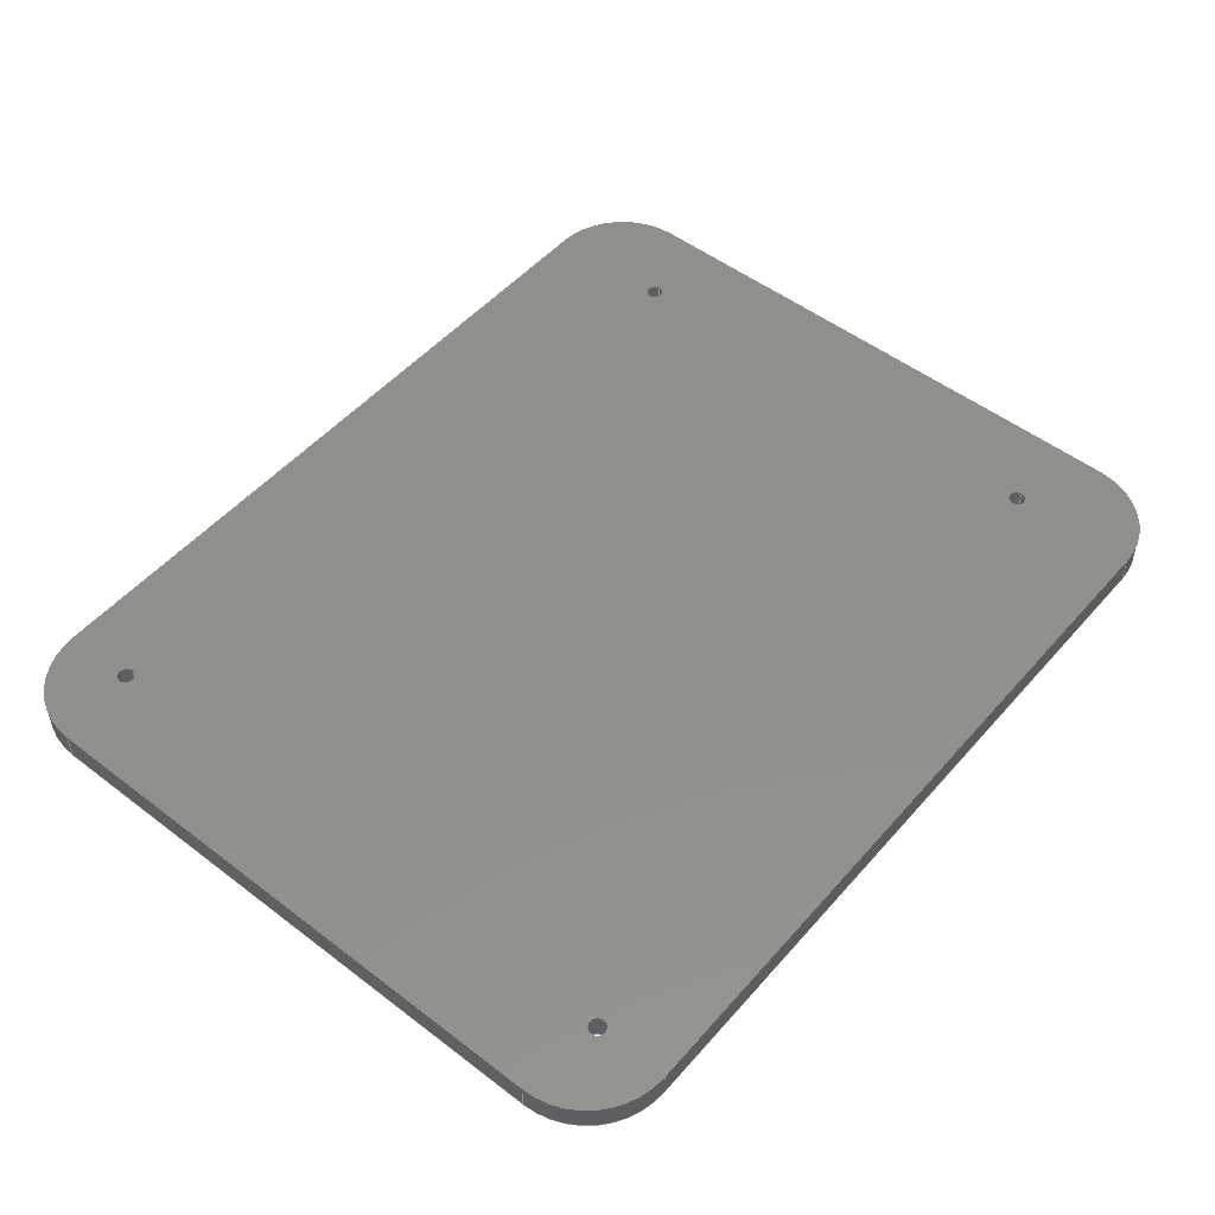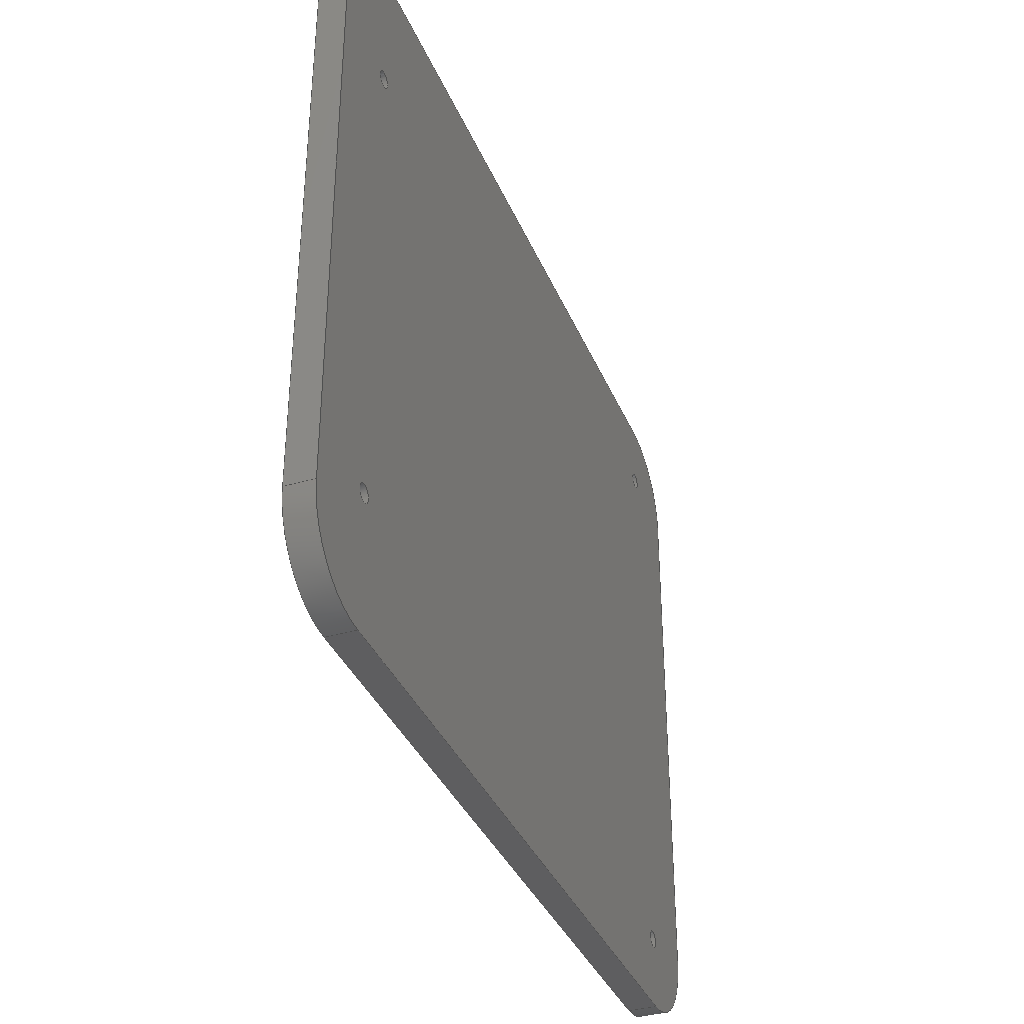
<metadata>
{"format":"step","ext":"stp","renderer":"f3d","projection":"perspective","resolution":1024,"background":"white","views":[{"elev":51.3,"azim":-50.3,"up":"+Z"},{"elev":-36.3,"azim":110.9,"up":"+Y"}]}
</metadata>
<code>
ISO-10303-21;
DATA;
#1=PROPERTY_DEFINITION_REPRESENTATION(#5,#3);
#2=PROPERTY_DEFINITION_REPRESENTATION(#6,#4);
#3=REPRESENTATION('',(#7),#452);
#4=REPRESENTATION('',(#8),#452);
#5=PROPERTY_DEFINITION('pmi validation property','',#457);
#6=PROPERTY_DEFINITION('pmi validation property','',#457);
#7=VALUE_REPRESENTATION_ITEM('number of annotations',COUNT_MEASURE(0));
#8=VALUE_REPRESENTATION_ITEM('number of views',COUNT_MEASURE(0));
#9=SHAPE_REPRESENTATION_RELATIONSHIP('','',#270,#10);
#10=ADVANCED_BREP_SHAPE_REPRESENTATION('',(#268),#452);
#11=CIRCLE('',#274,15);
#12=CIRCLE('',#275,15);
#13=CIRCLE('',#278,15);
#14=CIRCLE('',#279,15);
#15=CIRCLE('',#282,15);
#16=CIRCLE('',#283,15);
#17=CIRCLE('',#286,1.55);
#18=CIRCLE('',#287,1.55);
#19=CIRCLE('',#289,1.55);
#20=CIRCLE('',#290,1.55);
#21=CIRCLE('',#292,1.55);
#22=CIRCLE('',#293,1.55);
#23=CIRCLE('',#295,1.55);
#24=CIRCLE('',#296,1.55);
#25=CIRCLE('',#298,15);
#26=CIRCLE('',#299,15);
#27=CYLINDRICAL_SURFACE('',#273,15);
#28=CYLINDRICAL_SURFACE('',#277,15);
#29=CYLINDRICAL_SURFACE('',#281,15);
#30=CYLINDRICAL_SURFACE('',#285,1.55);
#31=CYLINDRICAL_SURFACE('',#288,1.55);
#32=CYLINDRICAL_SURFACE('',#291,1.55);
#33=CYLINDRICAL_SURFACE('',#294,1.55);
#34=CYLINDRICAL_SURFACE('',#297,15);
#35=ORIENTED_EDGE('',*,*,#99,.F.);
#36=ORIENTED_EDGE('',*,*,#100,.F.);
#37=ORIENTED_EDGE('',*,*,#101,.T.);
#38=ORIENTED_EDGE('',*,*,#102,.T.);
#39=ORIENTED_EDGE('',*,*,#103,.F.);
#40=ORIENTED_EDGE('',*,*,#102,.F.);
#41=ORIENTED_EDGE('',*,*,#104,.T.);
#42=ORIENTED_EDGE('',*,*,#105,.T.);
#43=ORIENTED_EDGE('',*,*,#106,.F.);
#44=ORIENTED_EDGE('',*,*,#105,.F.);
#45=ORIENTED_EDGE('',*,*,#107,.T.);
#46=ORIENTED_EDGE('',*,*,#108,.T.);
#47=ORIENTED_EDGE('',*,*,#109,.F.);
#48=ORIENTED_EDGE('',*,*,#108,.F.);
#49=ORIENTED_EDGE('',*,*,#110,.T.);
#50=ORIENTED_EDGE('',*,*,#111,.T.);
#51=ORIENTED_EDGE('',*,*,#112,.F.);
#52=ORIENTED_EDGE('',*,*,#111,.F.);
#53=ORIENTED_EDGE('',*,*,#113,.T.);
#54=ORIENTED_EDGE('',*,*,#114,.T.);
#55=ORIENTED_EDGE('',*,*,#115,.F.);
#56=ORIENTED_EDGE('',*,*,#114,.F.);
#57=ORIENTED_EDGE('',*,*,#116,.T.);
#58=ORIENTED_EDGE('',*,*,#117,.T.);
#59=ORIENTED_EDGE('',*,*,#118,.F.);
#60=ORIENTED_EDGE('',*,*,#117,.F.);
#61=ORIENTED_EDGE('',*,*,#119,.T.);
#62=ORIENTED_EDGE('',*,*,#120,.T.);
#63=ORIENTED_EDGE('',*,*,#121,.F.);
#64=ORIENTED_EDGE('',*,*,#122,.T.);
#65=ORIENTED_EDGE('',*,*,#123,.F.);
#66=ORIENTED_EDGE('',*,*,#124,.T.);
#67=ORIENTED_EDGE('',*,*,#125,.F.);
#68=ORIENTED_EDGE('',*,*,#126,.T.);
#69=ORIENTED_EDGE('',*,*,#127,.F.);
#70=ORIENTED_EDGE('',*,*,#128,.T.);
#71=ORIENTED_EDGE('',*,*,#129,.F.);
#72=ORIENTED_EDGE('',*,*,#120,.F.);
#73=ORIENTED_EDGE('',*,*,#130,.T.);
#74=ORIENTED_EDGE('',*,*,#100,.T.);
#75=ORIENTED_EDGE('',*,*,#127,.T.);
#76=ORIENTED_EDGE('',*,*,#125,.T.);
#77=ORIENTED_EDGE('',*,*,#123,.T.);
#78=ORIENTED_EDGE('',*,*,#121,.T.);
#79=ORIENTED_EDGE('',*,*,#101,.F.);
#80=ORIENTED_EDGE('',*,*,#130,.F.);
#81=ORIENTED_EDGE('',*,*,#119,.F.);
#82=ORIENTED_EDGE('',*,*,#116,.F.);
#83=ORIENTED_EDGE('',*,*,#113,.F.);
#84=ORIENTED_EDGE('',*,*,#110,.F.);
#85=ORIENTED_EDGE('',*,*,#107,.F.);
#86=ORIENTED_EDGE('',*,*,#104,.F.);
#87=ORIENTED_EDGE('',*,*,#128,.F.);
#88=ORIENTED_EDGE('',*,*,#126,.F.);
#89=ORIENTED_EDGE('',*,*,#124,.F.);
#90=ORIENTED_EDGE('',*,*,#122,.F.);
#91=ORIENTED_EDGE('',*,*,#99,.T.);
#92=ORIENTED_EDGE('',*,*,#103,.T.);
#93=ORIENTED_EDGE('',*,*,#106,.T.);
#94=ORIENTED_EDGE('',*,*,#109,.T.);
#95=ORIENTED_EDGE('',*,*,#112,.T.);
#96=ORIENTED_EDGE('',*,*,#115,.T.);
#97=ORIENTED_EDGE('',*,*,#118,.T.);
#98=ORIENTED_EDGE('',*,*,#129,.T.);
#99=EDGE_CURVE('',#131,#132,#155,.T.);
#100=EDGE_CURVE('',#133,#131,#156,.T.);
#101=EDGE_CURVE('',#133,#134,#157,.T.);
#102=EDGE_CURVE('',#134,#132,#158,.T.);
#103=EDGE_CURVE('',#132,#135,#11,.T.);
#104=EDGE_CURVE('',#134,#136,#12,.T.);
#105=EDGE_CURVE('',#136,#135,#159,.T.);
#106=EDGE_CURVE('',#135,#137,#160,.T.);
#107=EDGE_CURVE('',#136,#138,#161,.T.);
#108=EDGE_CURVE('',#138,#137,#162,.T.);
#109=EDGE_CURVE('',#137,#139,#13,.T.);
#110=EDGE_CURVE('',#138,#140,#14,.T.);
#111=EDGE_CURVE('',#140,#139,#163,.T.);
#112=EDGE_CURVE('',#139,#141,#164,.T.);
#113=EDGE_CURVE('',#140,#142,#165,.T.);
#114=EDGE_CURVE('',#142,#141,#166,.T.);
#115=EDGE_CURVE('',#141,#143,#15,.T.);
#116=EDGE_CURVE('',#142,#144,#16,.T.);
#117=EDGE_CURVE('',#144,#143,#167,.T.);
#118=EDGE_CURVE('',#143,#145,#168,.T.);
#119=EDGE_CURVE('',#144,#146,#169,.T.);
#120=EDGE_CURVE('',#146,#145,#170,.T.);
#121=EDGE_CURVE('',#147,#147,#17,.T.);
#122=EDGE_CURVE('',#148,#148,#18,.T.);
#123=EDGE_CURVE('',#149,#149,#19,.T.);
#124=EDGE_CURVE('',#150,#150,#20,.T.);
#125=EDGE_CURVE('',#151,#151,#21,.T.);
#126=EDGE_CURVE('',#152,#152,#22,.T.);
#127=EDGE_CURVE('',#153,#153,#23,.T.);
#128=EDGE_CURVE('',#154,#154,#24,.T.);
#129=EDGE_CURVE('',#145,#131,#25,.T.);
#130=EDGE_CURVE('',#146,#133,#26,.T.);
#131=VERTEX_POINT('',#383);
#132=VERTEX_POINT('',#384);
#133=VERTEX_POINT('',#386);
#134=VERTEX_POINT('',#388);
#135=VERTEX_POINT('',#392);
#136=VERTEX_POINT('',#394);
#137=VERTEX_POINT('',#398);
#138=VERTEX_POINT('',#400);
#139=VERTEX_POINT('',#404);
#140=VERTEX_POINT('',#406);
#141=VERTEX_POINT('',#410);
#142=VERTEX_POINT('',#412);
#143=VERTEX_POINT('',#416);
#144=VERTEX_POINT('',#418);
#145=VERTEX_POINT('',#422);
#146=VERTEX_POINT('',#424);
#147=VERTEX_POINT('',#428);
#148=VERTEX_POINT('',#430);
#149=VERTEX_POINT('',#433);
#150=VERTEX_POINT('',#435);
#151=VERTEX_POINT('',#438);
#152=VERTEX_POINT('',#440);
#153=VERTEX_POINT('',#443);
#154=VERTEX_POINT('',#445);
#155=LINE('',#382,#171);
#156=LINE('',#385,#172);
#157=LINE('',#387,#173);
#158=LINE('',#389,#174);
#159=LINE('',#395,#175);
#160=LINE('',#397,#176);
#161=LINE('',#399,#177);
#162=LINE('',#401,#178);
#163=LINE('',#407,#179);
#164=LINE('',#409,#180);
#165=LINE('',#411,#181);
#166=LINE('',#413,#182);
#167=LINE('',#419,#183);
#168=LINE('',#421,#184);
#169=LINE('',#423,#185);
#170=LINE('',#425,#186);
#171=VECTOR('',#306,1000);
#172=VECTOR('',#307,1000);
#173=VECTOR('',#308,1000);
#174=VECTOR('',#309,1000);
#175=VECTOR('',#316,1000);
#176=VECTOR('',#319,1000);
#177=VECTOR('',#320,1000);
#178=VECTOR('',#321,1000);
#179=VECTOR('',#328,1000);
#180=VECTOR('',#331,1000);
#181=VECTOR('',#332,1000);
#182=VECTOR('',#333,1000);
#183=VECTOR('',#340,1000);
#184=VECTOR('',#343,1000);
#185=VECTOR('',#344,1000);
#186=VECTOR('',#345,1000);
#187=EDGE_LOOP('',(#35,#36,#37,#38));
#188=EDGE_LOOP('',(#39,#40,#41,#42));
#189=EDGE_LOOP('',(#43,#44,#45,#46));
#190=EDGE_LOOP('',(#47,#48,#49,#50));
#191=EDGE_LOOP('',(#51,#52,#53,#54));
#192=EDGE_LOOP('',(#55,#56,#57,#58));
#193=EDGE_LOOP('',(#59,#60,#61,#62));
#194=EDGE_LOOP('',(#63));
#195=EDGE_LOOP('',(#64));
#196=EDGE_LOOP('',(#65));
#197=EDGE_LOOP('',(#66));
#198=EDGE_LOOP('',(#67));
#199=EDGE_LOOP('',(#68));
#200=EDGE_LOOP('',(#69));
#201=EDGE_LOOP('',(#70));
#202=EDGE_LOOP('',(#71,#72,#73,#74));
#203=EDGE_LOOP('',(#75));
#204=EDGE_LOOP('',(#76));
#205=EDGE_LOOP('',(#77));
#206=EDGE_LOOP('',(#78));
#207=EDGE_LOOP('',(#79,#80,#81,#82,#83,#84,#85,#86));
#208=EDGE_LOOP('',(#87));
#209=EDGE_LOOP('',(#88));
#210=EDGE_LOOP('',(#89));
#211=EDGE_LOOP('',(#90));
#212=EDGE_LOOP('',(#91,#92,#93,#94,#95,#96,#97,#98));
#213=FACE_BOUND('',#187,.T.);
#214=FACE_BOUND('',#188,.T.);
#215=FACE_BOUND('',#189,.T.);
#216=FACE_BOUND('',#190,.T.);
#217=FACE_BOUND('',#191,.T.);
#218=FACE_BOUND('',#192,.T.);
#219=FACE_BOUND('',#193,.T.);
#220=FACE_BOUND('',#194,.T.);
#221=FACE_BOUND('',#195,.T.);
#222=FACE_BOUND('',#196,.T.);
#223=FACE_BOUND('',#197,.T.);
#224=FACE_BOUND('',#198,.T.);
#225=FACE_BOUND('',#199,.T.);
#226=FACE_BOUND('',#200,.T.);
#227=FACE_BOUND('',#201,.T.);
#228=FACE_BOUND('',#202,.T.);
#229=FACE_BOUND('',#203,.T.);
#230=FACE_BOUND('',#204,.T.);
#231=FACE_BOUND('',#205,.T.);
#232=FACE_BOUND('',#206,.T.);
#233=FACE_BOUND('',#207,.T.);
#234=FACE_BOUND('',#208,.T.);
#235=FACE_BOUND('',#209,.T.);
#236=FACE_BOUND('',#210,.T.);
#237=FACE_BOUND('',#211,.T.);
#238=FACE_BOUND('',#212,.T.);
#239=PLANE('',#272);
#240=PLANE('',#276);
#241=PLANE('',#280);
#242=PLANE('',#284);
#243=PLANE('',#300);
#244=PLANE('',#301);
#245=ADVANCED_FACE('',(#213),#239,.T.);
#246=ADVANCED_FACE('',(#214),#27,.T.);
#247=ADVANCED_FACE('',(#215),#240,.T.);
#248=ADVANCED_FACE('',(#216),#28,.T.);
#249=ADVANCED_FACE('',(#217),#241,.T.);
#250=ADVANCED_FACE('',(#218),#29,.T.);
#251=ADVANCED_FACE('',(#219),#242,.T.);
#252=ADVANCED_FACE('',(#220,#221),#30,.F.);
#253=ADVANCED_FACE('',(#222,#223),#31,.F.);
#254=ADVANCED_FACE('',(#224,#225),#32,.F.);
#255=ADVANCED_FACE('',(#226,#227),#33,.F.);
#256=ADVANCED_FACE('',(#228),#34,.T.);
#257=ADVANCED_FACE('',(#229,#230,#231,#232,#233),#243,.F.);
#258=ADVANCED_FACE('',(#234,#235,#236,#237,#238),#244,.T.);
#259=CLOSED_SHELL('',(#245,#246,#247,#248,#249,#250,#251,#252,#253,#254,
#255,#256,#257,#258));
#260=STYLED_ITEM('',(#261),#268);
#261=PRESENTATION_STYLE_ASSIGNMENT((#262));
#262=SURFACE_STYLE_USAGE(.BOTH.,#263);
#263=SURFACE_SIDE_STYLE('',(#264));
#264=SURFACE_STYLE_FILL_AREA(#265);
#265=FILL_AREA_STYLE('',(#266));
#266=FILL_AREA_STYLE_COLOUR('',#267);
#267=COLOUR_RGB('',0.507,0.5316,0.55);
#268=MANIFOLD_SOLID_BREP('',#259);
#269=SHAPE_DEFINITION_REPRESENTATION(#457,#270);
#270=SHAPE_REPRESENTATION('second_floor_v2.1',(#271),#452);
#271=AXIS2_PLACEMENT_3D('',#380,#302,#303);
#272=AXIS2_PLACEMENT_3D('',#381,#304,#305);
#273=AXIS2_PLACEMENT_3D('',#390,#310,#311);
#274=AXIS2_PLACEMENT_3D('',#391,#312,#313);
#275=AXIS2_PLACEMENT_3D('',#393,#314,#315);
#276=AXIS2_PLACEMENT_3D('',#396,#317,#318);
#277=AXIS2_PLACEMENT_3D('',#402,#322,#323);
#278=AXIS2_PLACEMENT_3D('',#403,#324,#325);
#279=AXIS2_PLACEMENT_3D('',#405,#326,#327);
#280=AXIS2_PLACEMENT_3D('',#408,#329,#330);
#281=AXIS2_PLACEMENT_3D('',#414,#334,#335);
#282=AXIS2_PLACEMENT_3D('',#415,#336,#337);
#283=AXIS2_PLACEMENT_3D('',#417,#338,#339);
#284=AXIS2_PLACEMENT_3D('',#420,#341,#342);
#285=AXIS2_PLACEMENT_3D('',#426,#346,#347);
#286=AXIS2_PLACEMENT_3D('',#427,#348,#349);
#287=AXIS2_PLACEMENT_3D('',#429,#350,#351);
#288=AXIS2_PLACEMENT_3D('',#431,#352,#353);
#289=AXIS2_PLACEMENT_3D('',#432,#354,#355);
#290=AXIS2_PLACEMENT_3D('',#434,#356,#357);
#291=AXIS2_PLACEMENT_3D('',#436,#358,#359);
#292=AXIS2_PLACEMENT_3D('',#437,#360,#361);
#293=AXIS2_PLACEMENT_3D('',#439,#362,#363);
#294=AXIS2_PLACEMENT_3D('',#441,#364,#365);
#295=AXIS2_PLACEMENT_3D('',#442,#366,#367);
#296=AXIS2_PLACEMENT_3D('',#444,#368,#369);
#297=AXIS2_PLACEMENT_3D('',#446,#370,#371);
#298=AXIS2_PLACEMENT_3D('',#447,#372,#373);
#299=AXIS2_PLACEMENT_3D('',#448,#374,#375);
#300=AXIS2_PLACEMENT_3D('',#449,#376,#377);
#301=AXIS2_PLACEMENT_3D('',#450,#378,#379);
#302=DIRECTION('',(0,0,1));
#303=DIRECTION('',(1,0,0));
#304=DIRECTION('',(0,1,0));
#305=DIRECTION('',(0,0,1));
#306=DIRECTION('',(1,0,0));
#307=DIRECTION('',(0,0,-1));
#308=DIRECTION('',(1,0,0));
#309=DIRECTION('',(0,0,-1));
#310=DIRECTION('',(0,0,-1));
#311=DIRECTION('',(-1,0,0));
#312=DIRECTION('',(0,0,-1));
#313=DIRECTION('',(-1,0,0));
#314=DIRECTION('',(0,0,-1));
#315=DIRECTION('',(-1,0,0));
#316=DIRECTION('',(0,0,-1));
#317=DIRECTION('',(1,2.776e-16,0));
#318=DIRECTION('',(-2.776e-16,1,0));
#319=DIRECTION('',(2.776e-16,-1,0));
#320=DIRECTION('',(2.776e-16,-1,0));
#321=DIRECTION('',(0,0,-1));
#322=DIRECTION('',(0,0,-1));
#323=DIRECTION('',(-1,0,0));
#324=DIRECTION('',(0,0,-1));
#325=DIRECTION('',(1,0,0));
#326=DIRECTION('',(0,0,-1));
#327=DIRECTION('',(1,0,0));
#328=DIRECTION('',(0,0,-1));
#329=DIRECTION('',(1.068e-16,-1,0));
#330=DIRECTION('',(1,1.068e-16,0));
#331=DIRECTION('',(-1,-1.068e-16,0));
#332=DIRECTION('',(-1,-1.068e-16,0));
#333=DIRECTION('',(0,0,-1));
#334=DIRECTION('',(0,0,-1));
#335=DIRECTION('',(-1,0,0));
#336=DIRECTION('',(0,0,-1));
#337=DIRECTION('',(1,0,0));
#338=DIRECTION('',(0,0,-1));
#339=DIRECTION('',(1,0,0));
#340=DIRECTION('',(0,0,-1));
#341=DIRECTION('',(-1,0,0));
#342=DIRECTION('',(0,0,1));
#343=DIRECTION('',(0,1,0));
#344=DIRECTION('',(0,1,0));
#345=DIRECTION('',(0,0,-1));
#346=DIRECTION('',(0,0,-1));
#347=DIRECTION('',(-1,0,0));
#348=DIRECTION('',(0,0,-1));
#349=DIRECTION('',(1,0,0));
#350=DIRECTION('',(0,0,-1));
#351=DIRECTION('',(1,0,0));
#352=DIRECTION('',(0,0,-1));
#353=DIRECTION('',(-1,0,0));
#354=DIRECTION('',(0,0,-1));
#355=DIRECTION('',(1,0,0));
#356=DIRECTION('',(0,0,-1));
#357=DIRECTION('',(1,0,0));
#358=DIRECTION('',(0,0,-1));
#359=DIRECTION('',(-1,0,0));
#360=DIRECTION('',(0,0,-1));
#361=DIRECTION('',(1,0,0));
#362=DIRECTION('',(0,0,-1));
#363=DIRECTION('',(1,0,0));
#364=DIRECTION('',(0,0,-1));
#365=DIRECTION('',(-1,0,0));
#366=DIRECTION('',(0,0,-1));
#367=DIRECTION('',(1,0,0));
#368=DIRECTION('',(0,0,-1));
#369=DIRECTION('',(1,0,0));
#370=DIRECTION('',(0,0,-1));
#371=DIRECTION('',(-1,0,0));
#372=DIRECTION('',(0,0,-1));
#373=DIRECTION('',(1,0,0));
#374=DIRECTION('',(0,0,-1));
#375=DIRECTION('',(1,0,0));
#376=DIRECTION('',(0,0,-1));
#377=DIRECTION('',(-1,0,0));
#378=DIRECTION('',(0,0,-1));
#379=DIRECTION('',(-1,0,0));
#380=CARTESIAN_POINT('',(0,0,0));
#381=CARTESIAN_POINT('',(65,65,5));
#382=CARTESIAN_POINT('',(65,65,0));
#383=CARTESIAN_POINT('',(-65,65,0));
#384=CARTESIAN_POINT('',(65,65,0));
#385=CARTESIAN_POINT('',(-65,65,5));
#386=CARTESIAN_POINT('',(-65,65,5));
#387=CARTESIAN_POINT('',(65,65,5));
#388=CARTESIAN_POINT('',(65,65,5));
#389=CARTESIAN_POINT('',(65,65,5));
#390=CARTESIAN_POINT('',(65,50,5));
#391=CARTESIAN_POINT('',(65,50,0));
#392=CARTESIAN_POINT('',(80,50,0));
#393=CARTESIAN_POINT('',(65,50,5));
#394=CARTESIAN_POINT('',(80,50,5));
#395=CARTESIAN_POINT('',(80,50,5));
#396=CARTESIAN_POINT('',(80,-50,5));
#397=CARTESIAN_POINT('',(80,-50,0));
#398=CARTESIAN_POINT('',(80,-50,0));
#399=CARTESIAN_POINT('',(80,-50,5));
#400=CARTESIAN_POINT('',(80,-50,5));
#401=CARTESIAN_POINT('',(80,-50,5));
#402=CARTESIAN_POINT('',(65,-50,5));
#403=CARTESIAN_POINT('',(65,-50,0));
#404=CARTESIAN_POINT('',(65,-65,0));
#405=CARTESIAN_POINT('',(65,-50,5));
#406=CARTESIAN_POINT('',(65,-65,5));
#407=CARTESIAN_POINT('',(65,-65,5));
#408=CARTESIAN_POINT('',(-65,-65,5));
#409=CARTESIAN_POINT('',(-65,-65,0));
#410=CARTESIAN_POINT('',(-65,-65,0));
#411=CARTESIAN_POINT('',(-65,-65,5));
#412=CARTESIAN_POINT('',(-65,-65,5));
#413=CARTESIAN_POINT('',(-65,-65,5));
#414=CARTESIAN_POINT('',(-65,-50,5));
#415=CARTESIAN_POINT('',(-65,-50,0));
#416=CARTESIAN_POINT('',(-80,-50,0));
#417=CARTESIAN_POINT('',(-65,-50,5));
#418=CARTESIAN_POINT('',(-80,-50,5));
#419=CARTESIAN_POINT('',(-80,-50,5));
#420=CARTESIAN_POINT('',(-80,50,5));
#421=CARTESIAN_POINT('',(-80,50,0));
#422=CARTESIAN_POINT('',(-80,50,0));
#423=CARTESIAN_POINT('',(-80,50,5));
#424=CARTESIAN_POINT('',(-80,50,5));
#425=CARTESIAN_POINT('',(-80,50,5));
#426=CARTESIAN_POINT('',(-65,-52,5));
#427=CARTESIAN_POINT('',(-65,-52,5));
#428=CARTESIAN_POINT('',(-63.45,-52,5));
#429=CARTESIAN_POINT('',(-65,-52,0));
#430=CARTESIAN_POINT('',(-63.45,-52,0));
#431=CARTESIAN_POINT('',(65,-42,5));
#432=CARTESIAN_POINT('',(65,-42,5));
#433=CARTESIAN_POINT('',(66.55,-42,5));
#434=CARTESIAN_POINT('',(65,-42,0));
#435=CARTESIAN_POINT('',(66.55,-42,0));
#436=CARTESIAN_POINT('',(65,42,5));
#437=CARTESIAN_POINT('',(65,42,5));
#438=CARTESIAN_POINT('',(66.55,42,5));
#439=CARTESIAN_POINT('',(65,42,0));
#440=CARTESIAN_POINT('',(66.55,42,0));
#441=CARTESIAN_POINT('',(-65,52,5));
#442=CARTESIAN_POINT('',(-65,52,5));
#443=CARTESIAN_POINT('',(-63.45,52,5));
#444=CARTESIAN_POINT('',(-65,52,0));
#445=CARTESIAN_POINT('',(-63.45,52,0));
#446=CARTESIAN_POINT('',(-65,50,5));
#447=CARTESIAN_POINT('',(-65,50,0));
#448=CARTESIAN_POINT('',(-65,50,5));
#449=CARTESIAN_POINT('',(65,50,5));
#450=CARTESIAN_POINT('',(65,50,0));
#451=MECHANICAL_DESIGN_GEOMETRIC_PRESENTATION_REPRESENTATION('',(#260),
#452);
#452=(
GEOMETRIC_REPRESENTATION_CONTEXT(3)
GLOBAL_UNCERTAINTY_ASSIGNED_CONTEXT((#453))
GLOBAL_UNIT_ASSIGNED_CONTEXT((#456,#455,#454))
REPRESENTATION_CONTEXT('second_floor_v2.1','TOP_LEVEL_ASSEMBLY_PART')
);
#453=UNCERTAINTY_MEASURE_WITH_UNIT(LENGTH_MEASURE(0.005),#456,
'DISTANCE_ACCURACY_VALUE','Maximum Tolerance applied to model');
#454=(
NAMED_UNIT(*)
SI_UNIT($,.STERADIAN.)
SOLID_ANGLE_UNIT()
);
#455=(
NAMED_UNIT(*)
PLANE_ANGLE_UNIT()
SI_UNIT($,.RADIAN.)
);
#456=(
LENGTH_UNIT()
NAMED_UNIT(*)
SI_UNIT(.MILLI.,.METRE.)
);
#457=PRODUCT_DEFINITION_SHAPE('','',#458);
#458=PRODUCT_DEFINITION('','',#460,#459);
#459=PRODUCT_DEFINITION_CONTEXT('',#466,'design');
#460=PRODUCT_DEFINITION_FORMATION_WITH_SPECIFIED_SOURCE('','',#462,
 .NOT_KNOWN.);
#461=PRODUCT_RELATED_PRODUCT_CATEGORY('','',(#462));
#462=PRODUCT('second_floor_v2.1','second_floor_v2.1',
'second_floor_v2.1',(#464));
#463=PRODUCT_CATEGORY('','');
#464=PRODUCT_CONTEXT('',#466,'mechanical');
#465=APPLICATION_PROTOCOL_DEFINITION('international standard',
'automotive_design',2010,#466);
#466=APPLICATION_CONTEXT(
'core data for automotive mechanical design processes');
ENDSEC;
END-ISO-10303-21;

</code>
